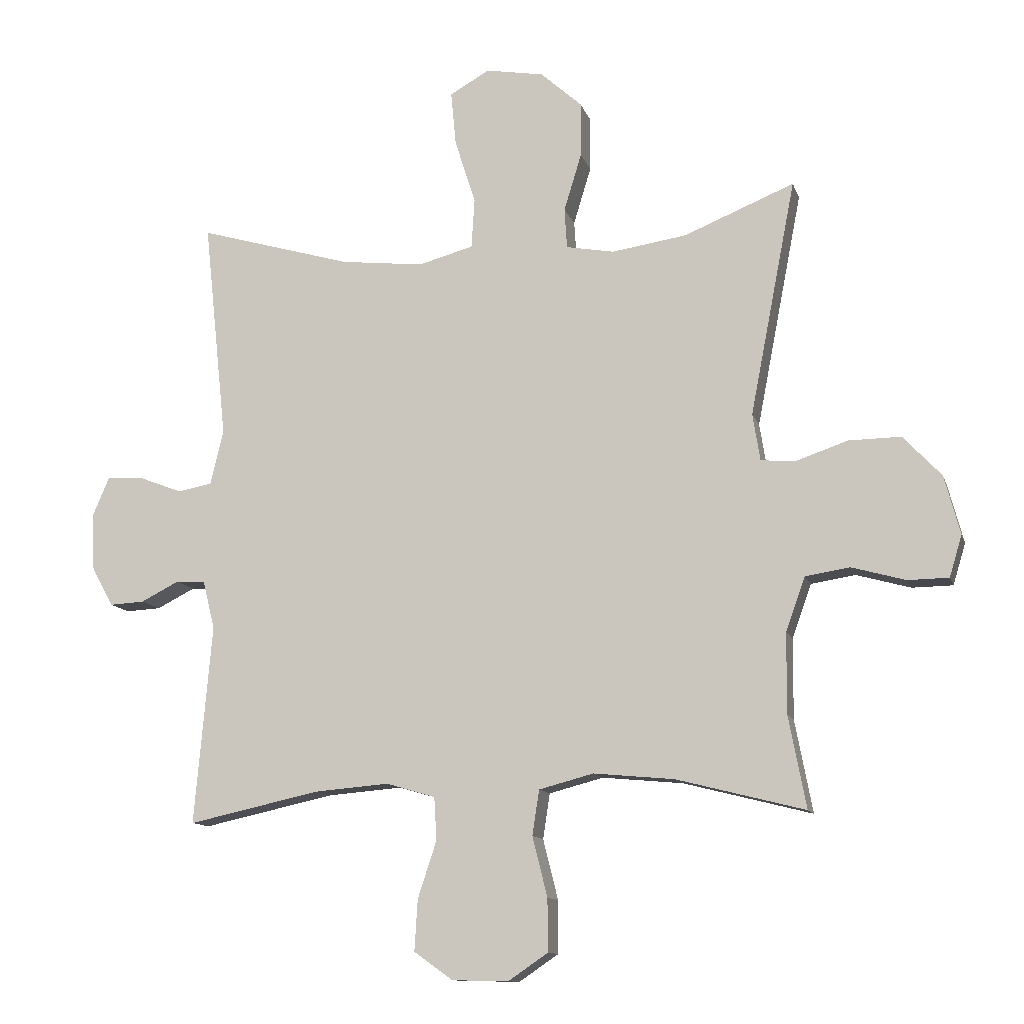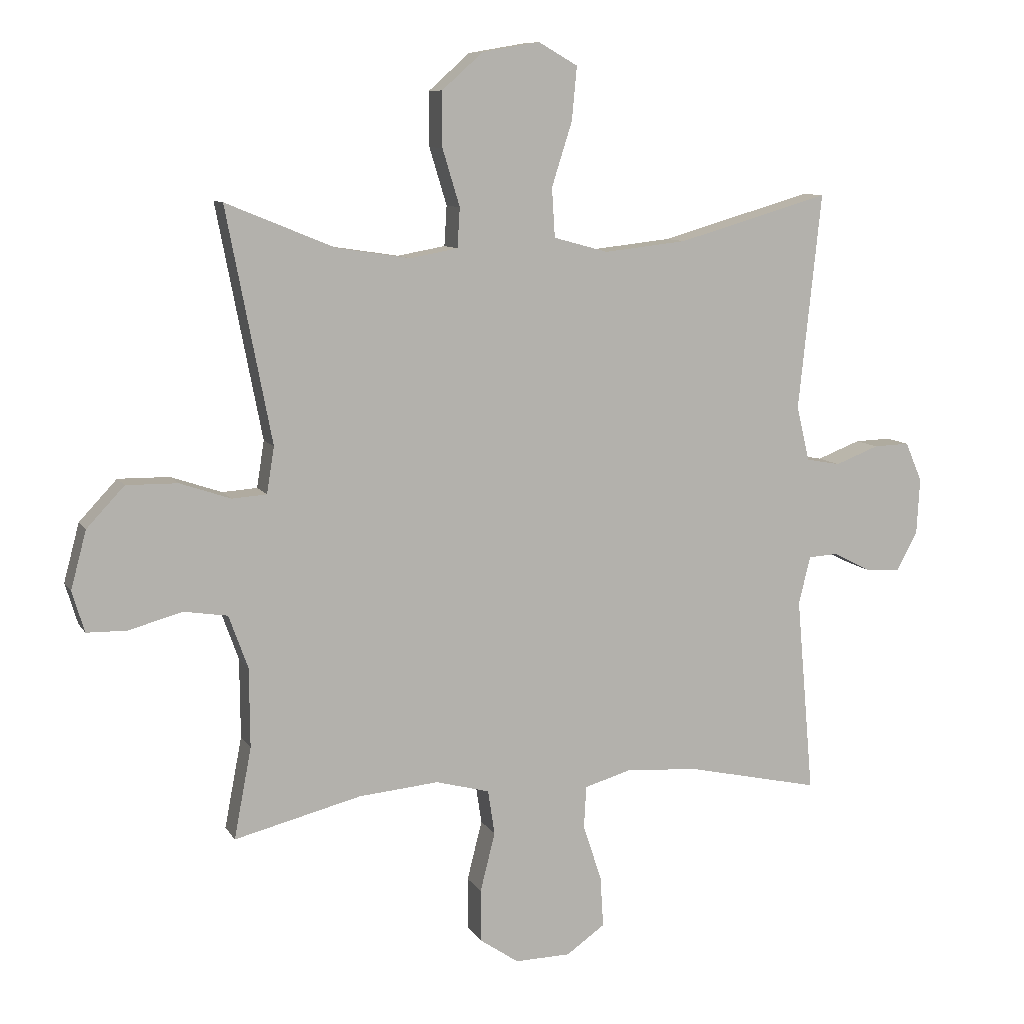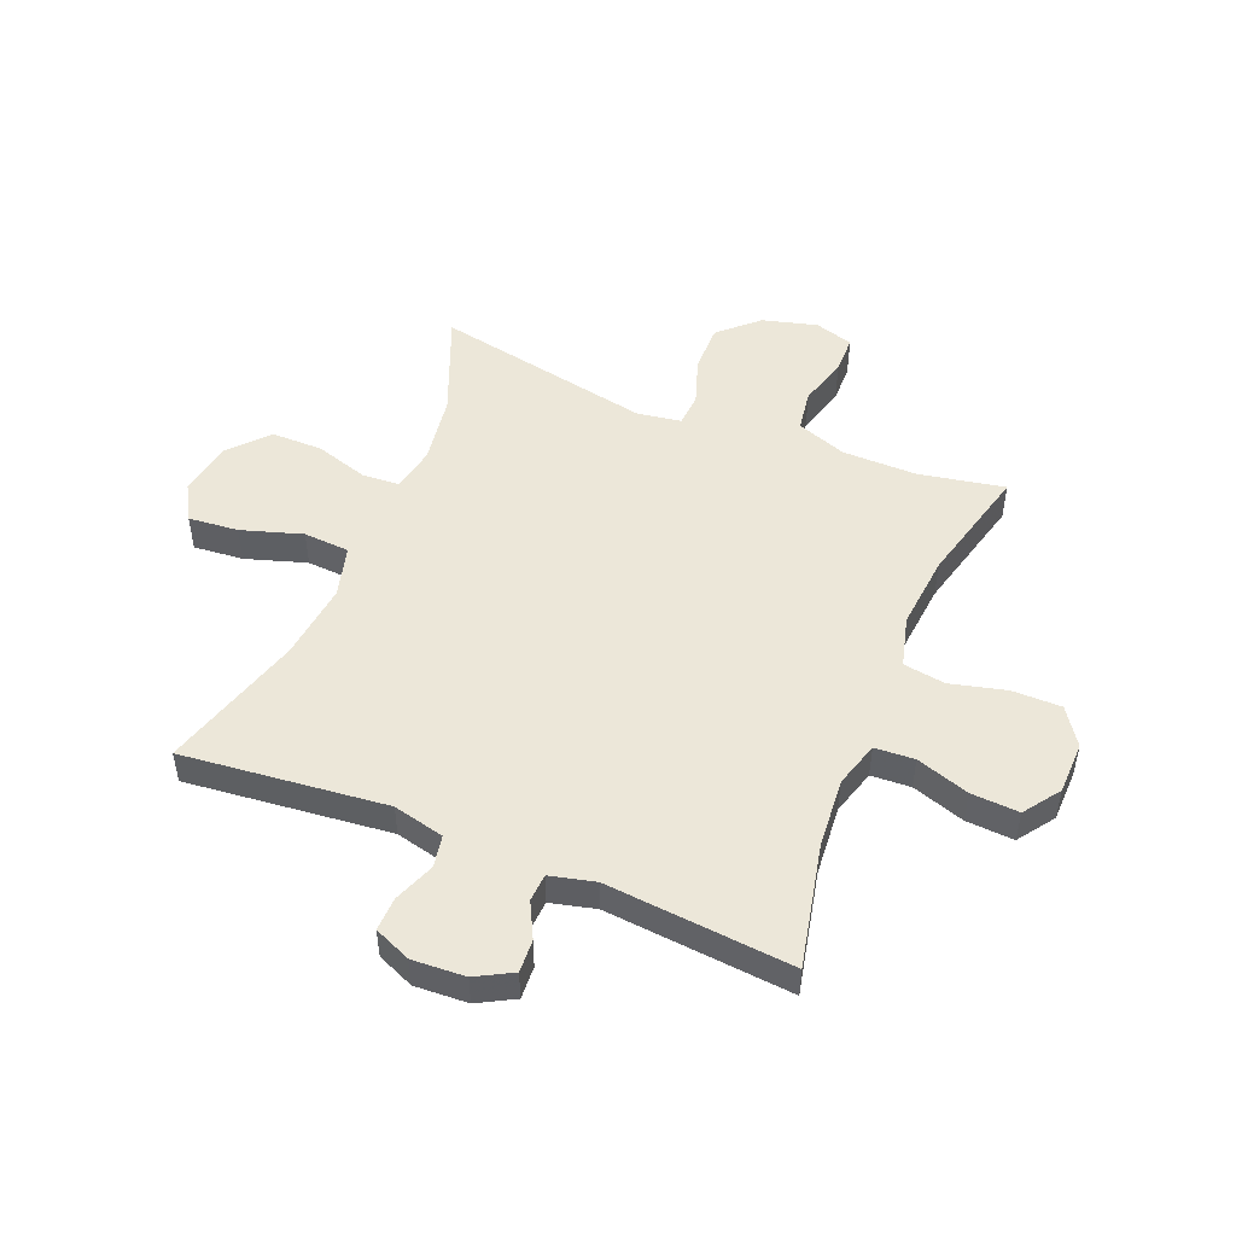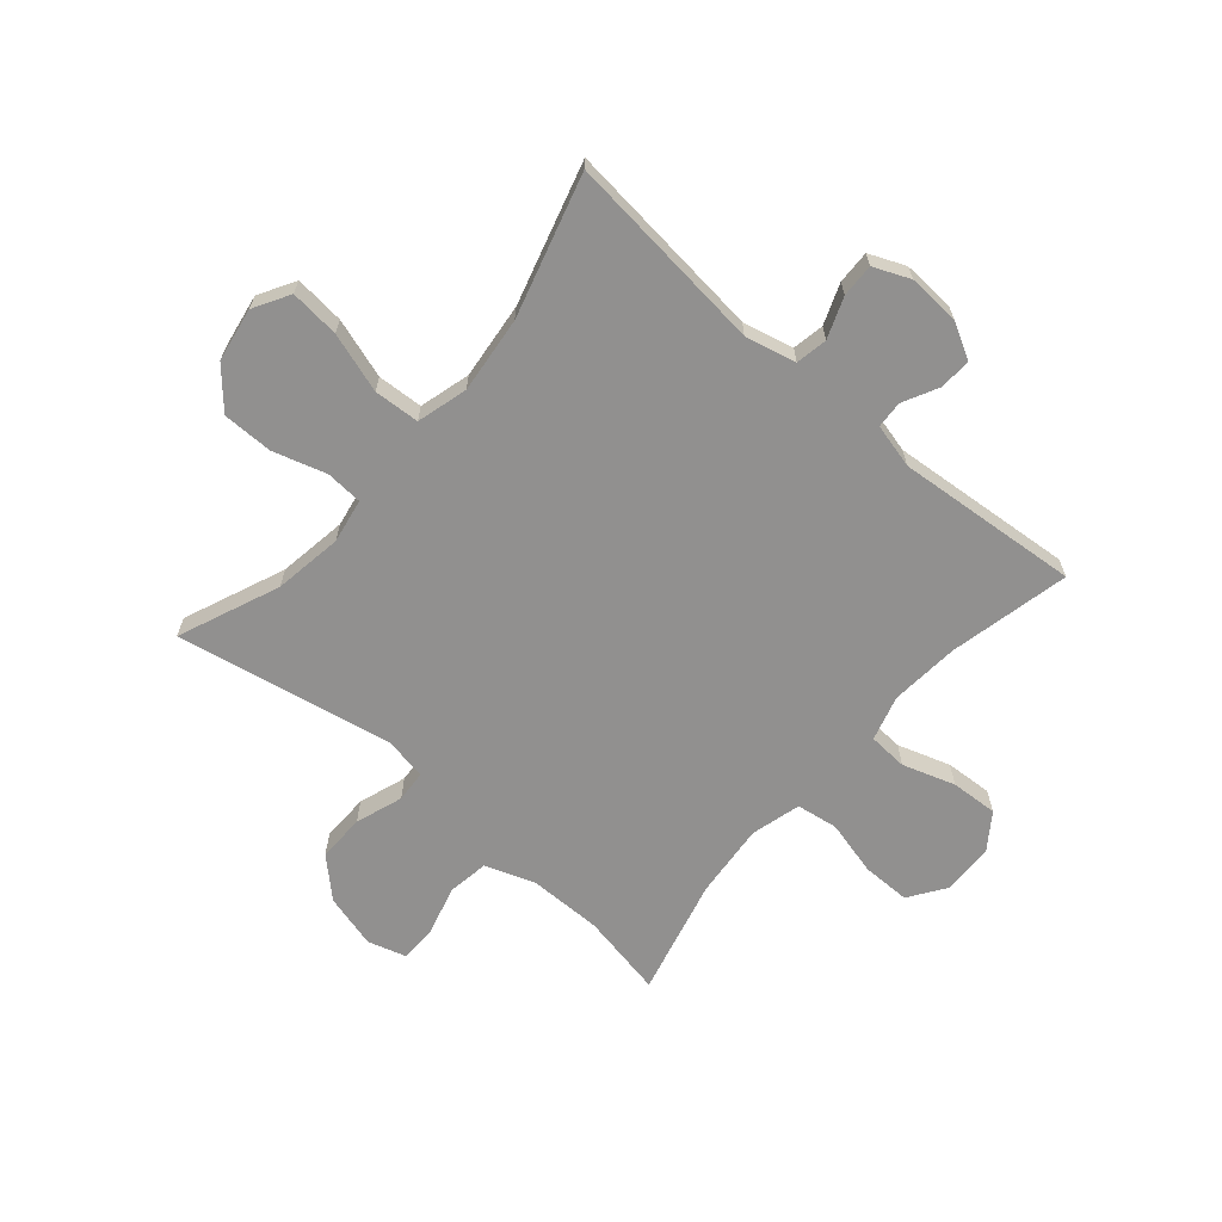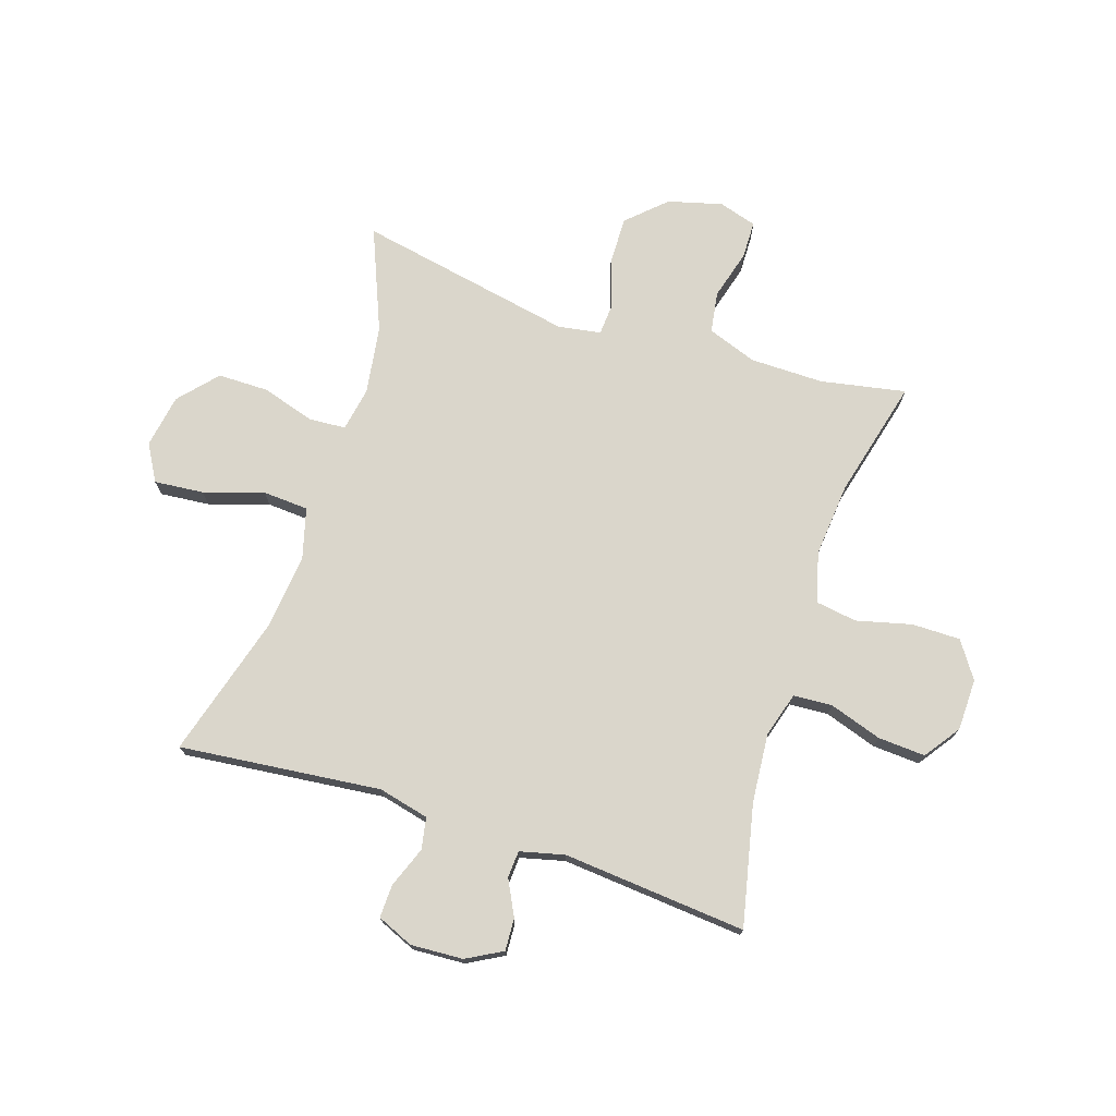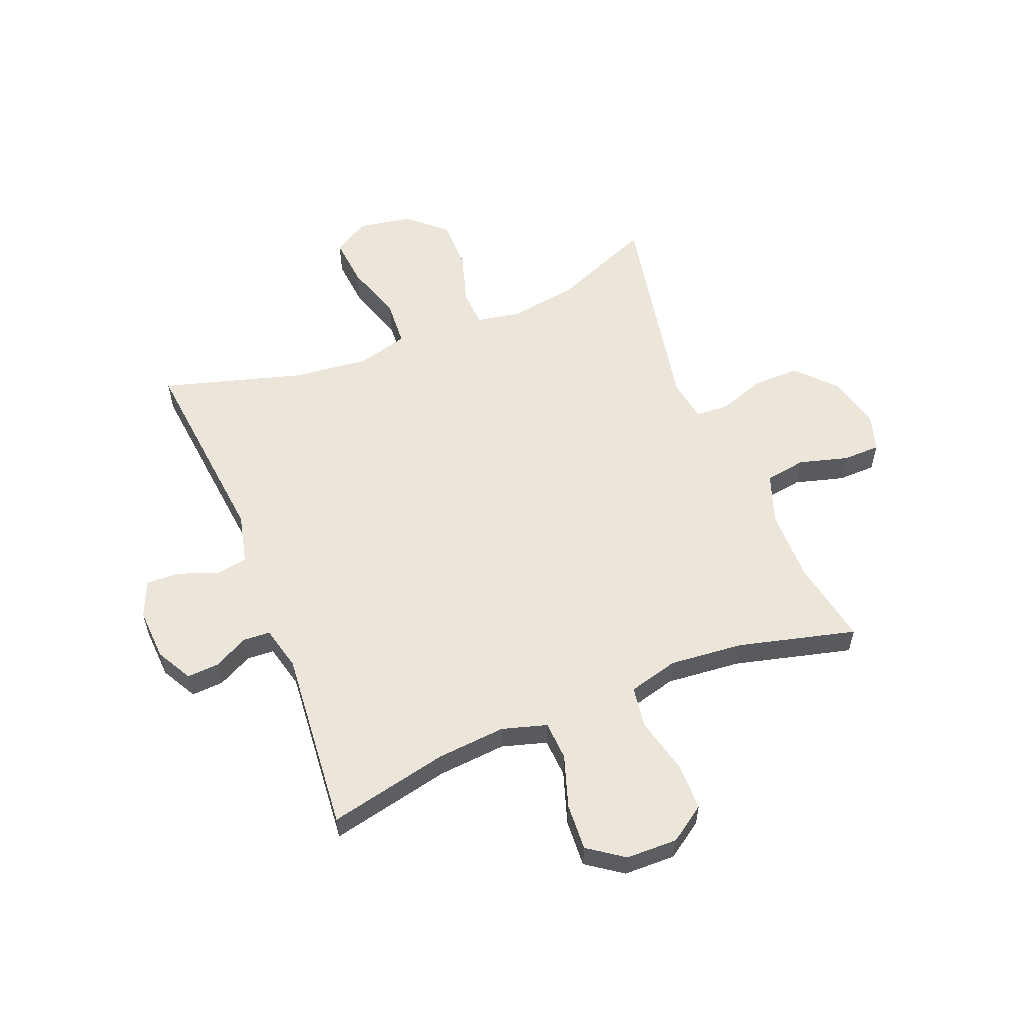
<metadata>
{"format":"obj","ext":"obj","renderer":"f3d","projection":"perspective","resolution":1024,"background":"white","views":[{"elev":-11.6,"azim":-165.4,"up":"+Z"},{"elev":9.2,"azim":-18.6,"up":"+Z"},{"elev":49.8,"azim":112.3,"up":"+Y"},{"elev":-65.7,"azim":49.2,"up":"+Y"},{"elev":73.9,"azim":108.0,"up":"+Y"},{"elev":57.3,"azim":158.1,"up":"+Y"}]}
</metadata>
<code>
v 0.5 0.07 0.5
v 0.463 0.07 0.15
v 0.484 0.07 0.062
v 0.539 0.07 0.052
v 0.609 0.07 0.079
v 0.667 0.07 0.081
v 0.694 0.07 0.018
v 0.689 0.07 -0.073
v 0.655 0.07 -0.135
v 0.599 0.07 -0.132
v 0.538 0.07 -0.101
v 0.491 0.07 -0.104
v 0.472 0.07 -0.181
v 0.5 0.07 -0.5
v 0.29 0.07 -0.454
v 0.17 0.07 -0.444
v 0.092 0.07 -0.467
v 0.088 0.07 -0.535
v 0.118 0.07 -0.626
v 0.123 0.07 -0.708
v 0.061 0.07 -0.752
v -0.029 0.07 -0.754
v -0.092 0.07 -0.711
v -0.092 0.07 -0.627
v -0.068 0.07 -0.531
v -0.079 0.07 -0.459
v -0.166 0.07 -0.436
v -0.295 0.07 -0.448
v -0.5 0.07 -0.5
v -0.472 0.07 -0.353
v -0.473 0.07 -0.225
v -0.504 0.07 -0.139
v -0.575 0.07 -0.128
v -0.661 0.07 -0.152
v -0.726 0.07 -0.151
v -0.746 0.07 -0.085
v -0.721 0.07 0.009
v -0.66 0.07 0.074
v -0.577 0.07 0.073
v -0.495 0.07 0.045
v -0.439 0.07 0.049
v -0.427 0.07 0.124
v -0.5 0.07 0.5
v -0.324 0.07 0.428
v -0.205 0.07 0.41
v -0.128 0.07 0.424
v -0.124 0.07 0.488
v -0.152 0.07 0.58
v -0.152 0.07 0.668
v -0.086 0.07 0.727
v 0.007 0.07 0.743
v 0.07 0.07 0.707
v 0.062 0.07 0.621
v 0.029 0.07 0.517
v 0.034 0.07 0.438
v 0.122 0.07 0.414
v 0.255 0.07 0.429
v 0.5 0 0.5
v 0.463 0 0.15
v 0.484 0 0.062
v 0.539 0 0.052
v 0.609 0 0.079
v 0.667 0 0.081
v 0.694 0 0.018
v 0.689 0 -0.073
v 0.655 0 -0.135
v 0.599 0 -0.132
v 0.538 0 -0.101
v 0.491 0 -0.104
v 0.472 0 -0.181
v 0.5 0 -0.5
v 0.29 0 -0.454
v 0.17 0 -0.444
v 0.092 0 -0.467
v 0.088 0 -0.535
v 0.118 0 -0.626
v 0.123 0 -0.708
v 0.061 0 -0.752
v -0.029 0 -0.754
v -0.092 0 -0.711
v -0.092 0 -0.627
v -0.068 0 -0.531
v -0.079 0 -0.459
v -0.166 0 -0.436
v -0.295 0 -0.448
v -0.5 0 -0.5
v -0.472 0 -0.353
v -0.473 0 -0.225
v -0.504 0 -0.139
v -0.575 0 -0.128
v -0.661 0 -0.152
v -0.726 0 -0.151
v -0.746 0 -0.085
v -0.721 0 0.009
v -0.66 0 0.074
v -0.577 0 0.073
v -0.495 0 0.045
v -0.439 0 0.049
v -0.427 0 0.124
v -0.5 0 0.5
v -0.324 0 0.428
v -0.205 0 0.41
v -0.128 0 0.424
v -0.124 0 0.488
v -0.152 0 0.58
v -0.152 0 0.668
v -0.086 0 0.727
v 0.007 0 0.743
v 0.07 0 0.707
v 0.062 0 0.621
v 0.029 0 0.517
v 0.034 0 0.438
v 0.122 0 0.414
v 0.255 0 0.429
f 51 52 53 54
f 51 54 55
f 50 51 55
f 47 48 49 50
f 46 47 50 55
f 45 46 55 56
f 42 43 44
f 41 42 44 45
f 37 38 39 40
f 37 40 41
f 36 37 41
f 33 34 35 36
f 32 33 36 41
f 31 32 41 45
f 28 29 30
f 27 28 30 31
f 26 27 31 45
f 22 23 24 25
f 18 19 20 21
f 17 18 21 22
f 13 14 15
f 12 13 15 16
f 8 9 10 11
f 8 11 12
f 7 8 12
f 4 5 6 7
f 3 4 7 12
f 2 3 12 16
f 57 1 2 16
f 25 26 45 56
f 17 22 25 56
f 16 17 56 57
f 111 110 109 108
f 112 111 108
f 112 108 107
f 107 106 105 104
f 112 107 104 103
f 113 112 103 102
f 101 100 99
f 102 101 99 98
f 97 96 95 94
f 98 97 94
f 98 94 93
f 93 92 91 90
f 98 93 90 89
f 102 98 89 88
f 87 86 85
f 88 87 85 84
f 102 88 84 83
f 82 81 80 79
f 78 77 76 75
f 79 78 75 74
f 72 71 70
f 73 72 70 69
f 68 67 66 65
f 69 68 65
f 69 65 64
f 64 63 62 61
f 69 64 61 60
f 73 69 60 59
f 73 59 58 114
f 113 102 83 82
f 113 82 79 74
f 114 113 74 73
f 1 58 59 2
f 2 59 60 3
f 3 60 61 4
f 4 61 62 5
f 5 62 63 6
f 6 63 64 7
f 7 64 65 8
f 8 65 66 9
f 9 66 67 10
f 10 67 68 11
f 11 68 69 12
f 12 69 70 13
f 13 70 71 14
f 14 71 72 15
f 15 72 73 16
f 16 73 74 17
f 17 74 75 18
f 18 75 76 19
f 19 76 77 20
f 20 77 78 21
f 21 78 79 22
f 22 79 80 23
f 23 80 81 24
f 24 81 82 25
f 25 82 83 26
f 26 83 84 27
f 27 84 85 28
f 28 85 86 29
f 29 86 87 30
f 30 87 88 31
f 31 88 89 32
f 32 89 90 33
f 33 90 91 34
f 34 91 92 35
f 35 92 93 36
f 36 93 94 37
f 37 94 95 38
f 38 95 96 39
f 39 96 97 40
f 40 97 98 41
f 41 98 99 42
f 42 99 100 43
f 43 100 101 44
f 44 101 102 45
f 45 102 103 46
f 46 103 104 47
f 47 104 105 48
f 48 105 106 49
f 49 106 107 50
f 50 107 108 51
f 51 108 109 52
f 52 109 110 53
f 53 110 111 54
f 54 111 112 55
f 55 112 113 56
f 56 113 114 57
f 57 114 58 1

</code>
